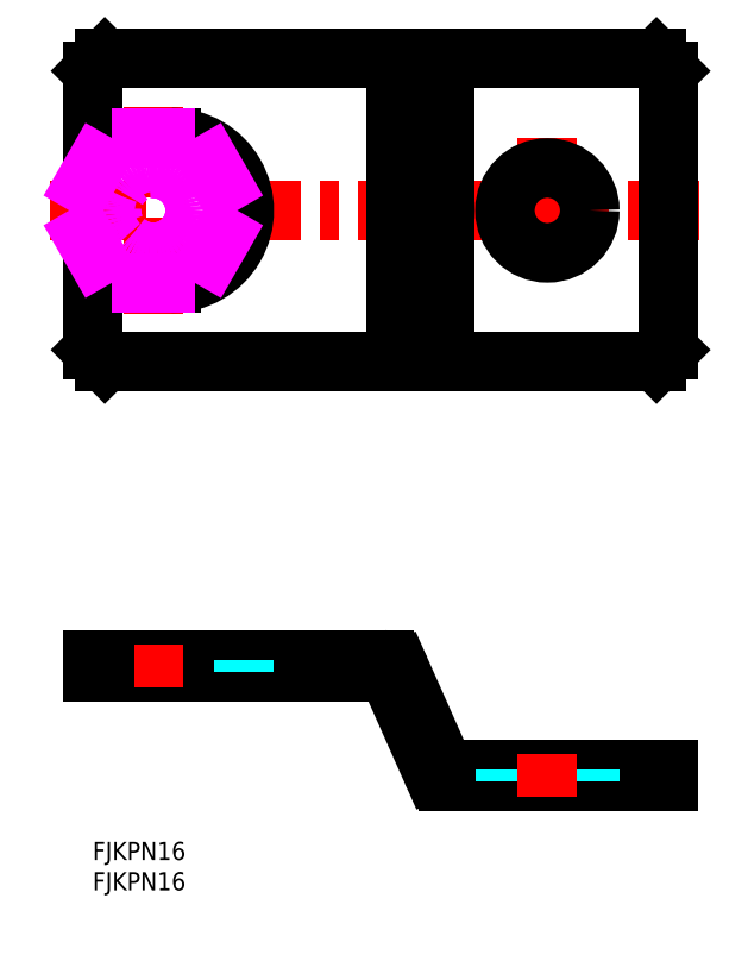
<metadata>
{"format":"dxf","ext":"dxf","renderer":"ezdxf+matplotlib","layout":"modelspace","background":"white","min_lineweight":24,"dpi":150}
</metadata>
<code>
0
SECTION
2
ENTITIES
0
INSERT
8
MSM_CONTINUOUS
2
*U4
10
0
20
0
30
0
0
INSERT
8
MSM_CONTINUOUS
2
*U5
10
0
20
0
30
0
0
LINE
8
MSM_CENTER
10
-6.989
20
104.1
30
0
11
100
21
104.1
31
0
0
LINE
8
MSM_CONTINUOUS
10
48.05
20
28
30
0
11
0
21
28
31
0
0
LINE
8
MSM_CONTINUOUS
10
48.05
20
30
30
0
11
0
21
30
31
0
0
LINE
8
MSM_CONTINUOUS
10
93
20
79.14
30
0
11
2
21
79.14
31
0
0
LINE
8
MSM_CONTINUOUS
10
2
20
129.1
30
0
11
93
21
129.1
31
0
0
LINE
8
MSM_CENTER
10
10
20
87.14
30
0
11
10
21
121.1
31
0
0
LINE
8
MSM_CONTINUOUS
10
0
20
28
30
0
11
0
21
30
31
0
0
LINE
8
MSM_DASHED
10
25
20
30
30
0
11
25
21
28
31
0
0
LINE
8
MSM_CONTINUOUS
10
13
20
92.14
30
0
11
-1.42e-14
21
92.14
31
0
0
LINE
8
MSM_CONTINUOUS
10
-1.42e-14
20
81.14
30
0
11
-1.42e-14
21
92.14
31
0
0
LINE
8
MSM_CONTINUOUS
10
-1.42e-14
20
81.14
30
0
11
2
21
79.14
31
0
0
LINE
8
MSM_CONTINUOUS
10
7.11e-14
20
116.1
30
0
11
-1.42e-14
21
127.1
31
0
0
LINE
8
MSM_CONTINUOUS
10
13
20
116.1
30
0
11
7.11e-14
21
116.1
31
0
0
LINE
8
MSM_CONTINUOUS
10
-1.42e-14
20
121.6
30
0
11
0.0001
21
121.6
31
0
0
LINE
8
MSM_CONTINUOUS
10
2
20
129.1
30
0
11
-1.42e-14
21
127.1
31
0
0
LINE
8
MSM_CENTER
10
75
20
116.1
30
0
11
75
21
92.14
31
0
0
LINE
8
MSM_CONTINUOUS
10
58.14
20
79.14
30
0
11
58.14
21
129.1
31
0
0
LINE
8
MSM_CONTINUOUS
10
49.98
20
79.14
30
0
11
49.98
21
129.1
31
0
0
CIRCLE
8
MSM_CONTINUOUS
10
75
20
104.1
30
0
40
7
0
LINE
8
MSM_CONTINUOUS
10
95
20
127.1
30
0
11
95
21
81.14
31
0
0
LINE
8
MSM_CONTINUOUS
10
95
20
10
30
0
11
58.65
21
10
31
0
0
LINE
8
MSM_CONTINUOUS
10
95
20
12
30
0
11
58.65
21
12
31
0
0
LINE
8
MSM_CONTINUOUS
10
48.96
20
27.41
30
0
11
55.91
21
11.78
31
0
0
LINE
8
MSM_CONTINUOUS
10
50.79
20
28.22
30
0
11
57.74
21
12.59
31
0
0
ARC
8
MSM_CONTINUOUS
10
58.65
20
13
30
0
40
3
50
204
51
270
0
ARC
8
MSM_CONTINUOUS
10
58.65
20
13
30
0
40
1
50
204
51
270
0
ARC
8
MSM_CONTINUOUS
10
48.05
20
27
30
0
40
3
50
23.96
51
90
0
ARC
8
MSM_CONTINUOUS
10
48.05
20
27
30
0
40
1
50
23.96
51
90
0
LINE
8
MSM_DASHED
10
68
20
12
30
0
11
68
21
10
31
0
0
LINE
8
MSM_DASHED
10
82
20
12
30
0
11
82
21
10
31
0
0
LINE
8
MSM_CONTINUOUS
10
95
20
10
30
0
11
95
21
12
31
0
0
LINE
8
MSM_CONTINUOUS
10
95
20
81.14
30
0
11
93
21
79.14
31
0
0
LINE
8
MSM_CONTINUOUS
10
93
20
129.1
30
0
11
95
21
127.1
31
0
0
LINE
8
MSM_CENTER
10
10
20
32.5
30
0
11
10
21
25.5
31
0
0
LINE
8
MSM_CENTER
10
75
20
14.5
30
0
11
75
21
7.5
31
0
0
LINE
8
MSM_CONTINUOUS
10
2
20
28
30
0
11
2
21
30
31
0
0
LINE
8
MSM_CONTINUOUS
10
93
20
12
30
0
11
93
21
10
31
0
0
ARC
8
MSM_CONTINUOUS
10
13
20
104.1
30
0
40
12
50
269.8
51
90
0
CIRCLE
8
MSM_IMAGINARY
10
10
20
104.1
30
0
40
8
0
CIRCLE
8
MSM_IMAGINARY
10
10
20
104.1
30
0
40
6.918
0
LINE
8
MSM_IMAGINARY
10
3.072
20
92.14
30
0
11
16.93
21
92.14
31
0
0
LINE
8
MSM_IMAGINARY
10
16.93
20
92.14
30
0
11
23.86
21
104.1
31
0
0
LINE
8
MSM_IMAGINARY
10
23.86
20
104.1
30
0
11
16.93
21
116.1
31
0
0
LINE
8
MSM_IMAGINARY
10
16.93
20
116.1
30
0
11
3.072
21
116.1
31
0
0
LINE
8
MSM_IMAGINARY
10
3.072
20
116.1
30
0
11
-3.856
21
104.1
31
0
0
LINE
8
MSM_IMAGINARY
10
-3.856
20
104.1
30
0
11
3.072
21
92.14
31
0
0
ENDSEC
0
EOF

</code>
